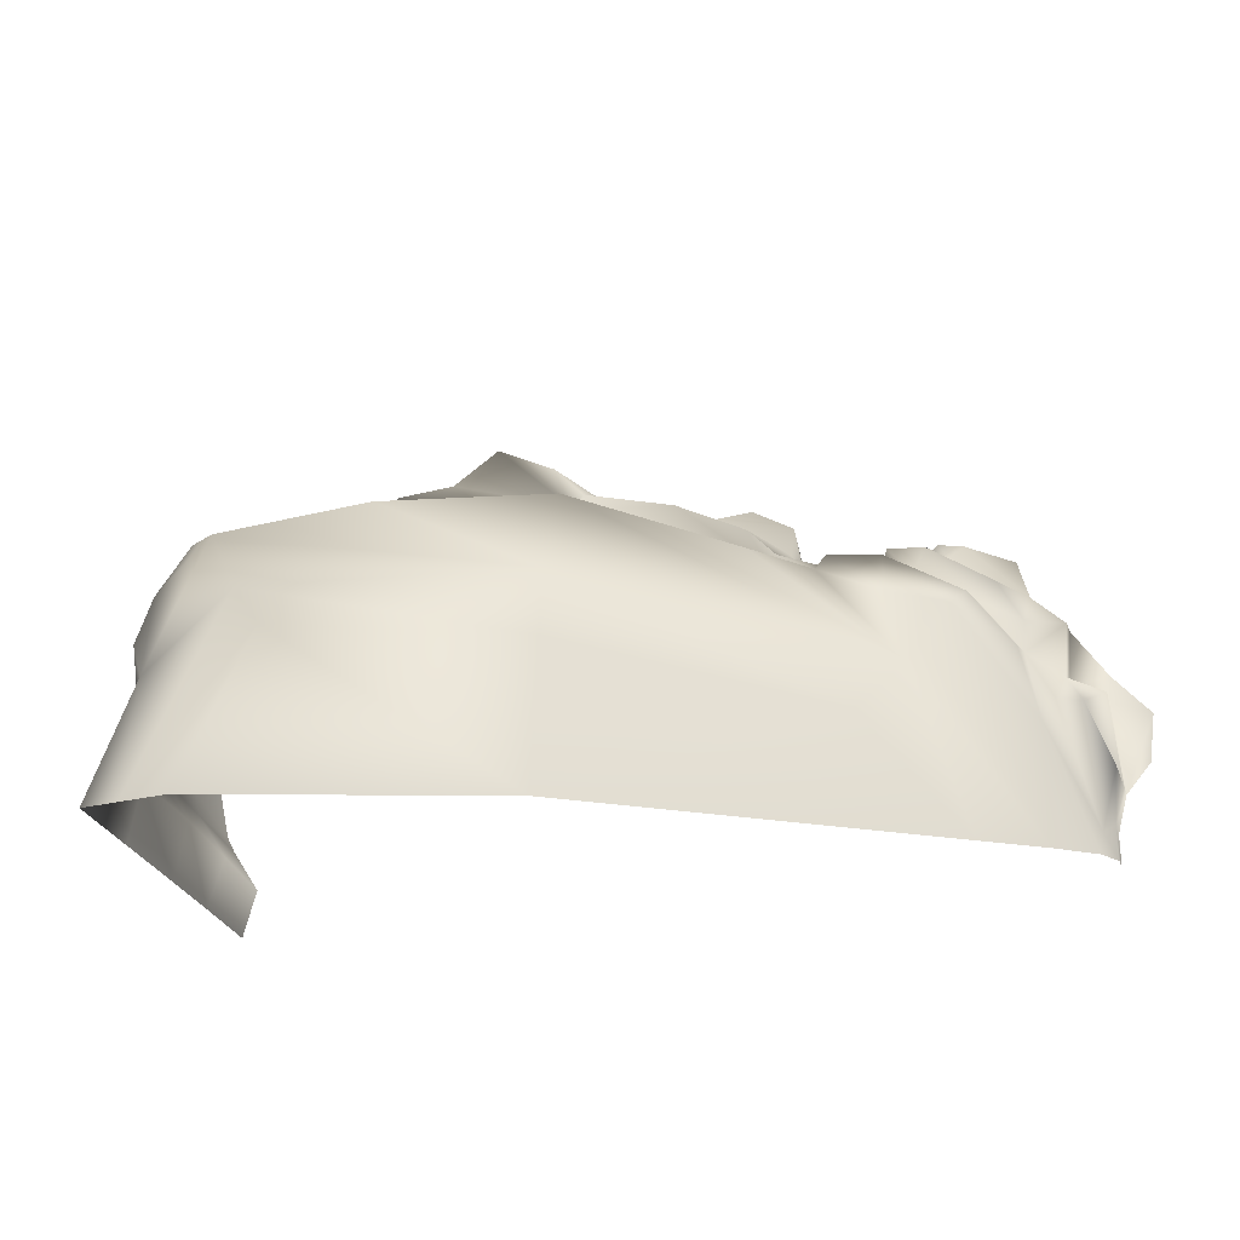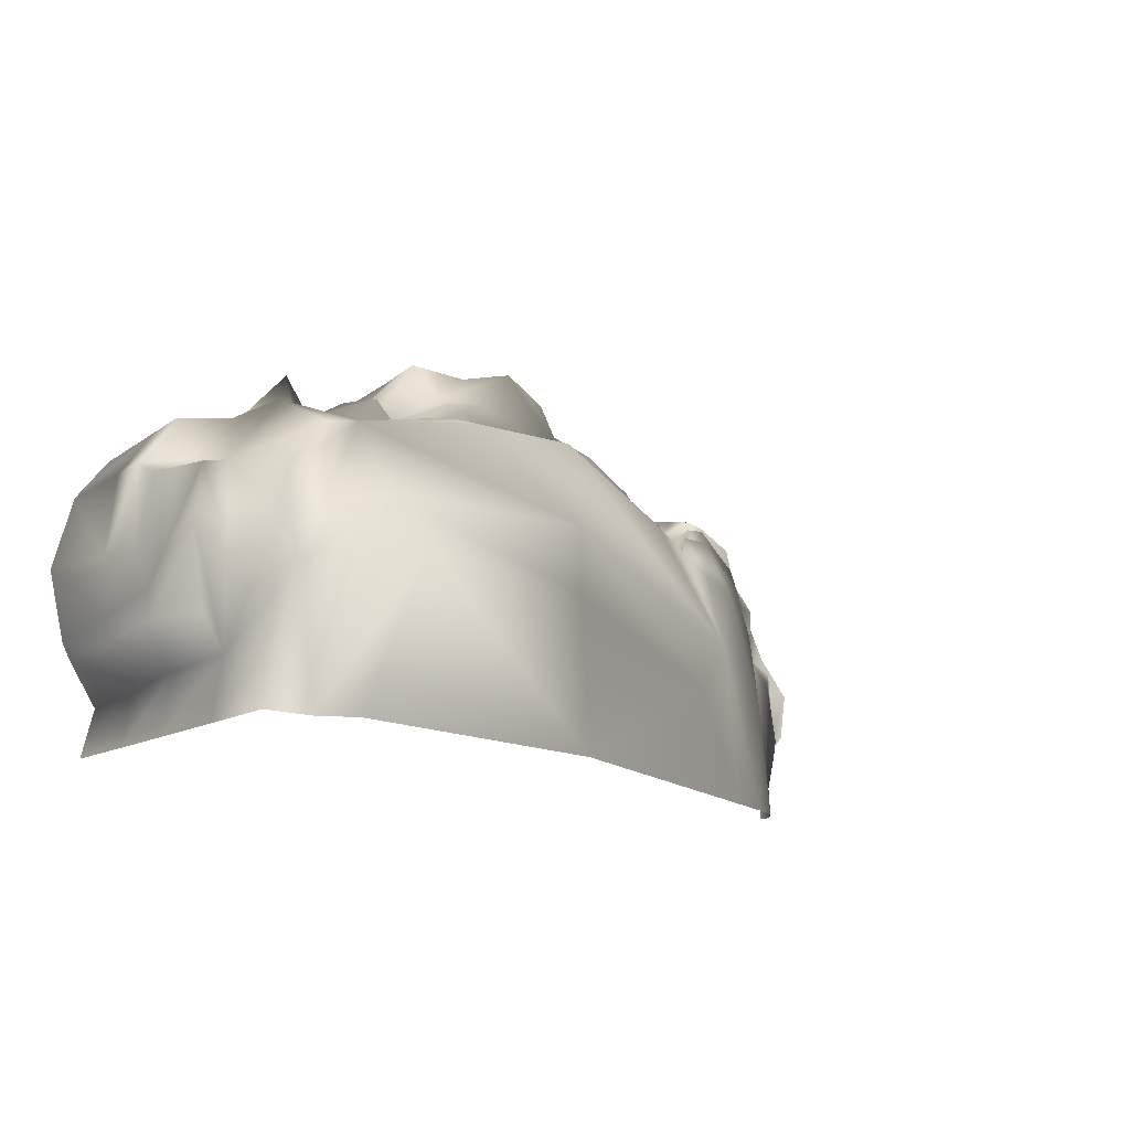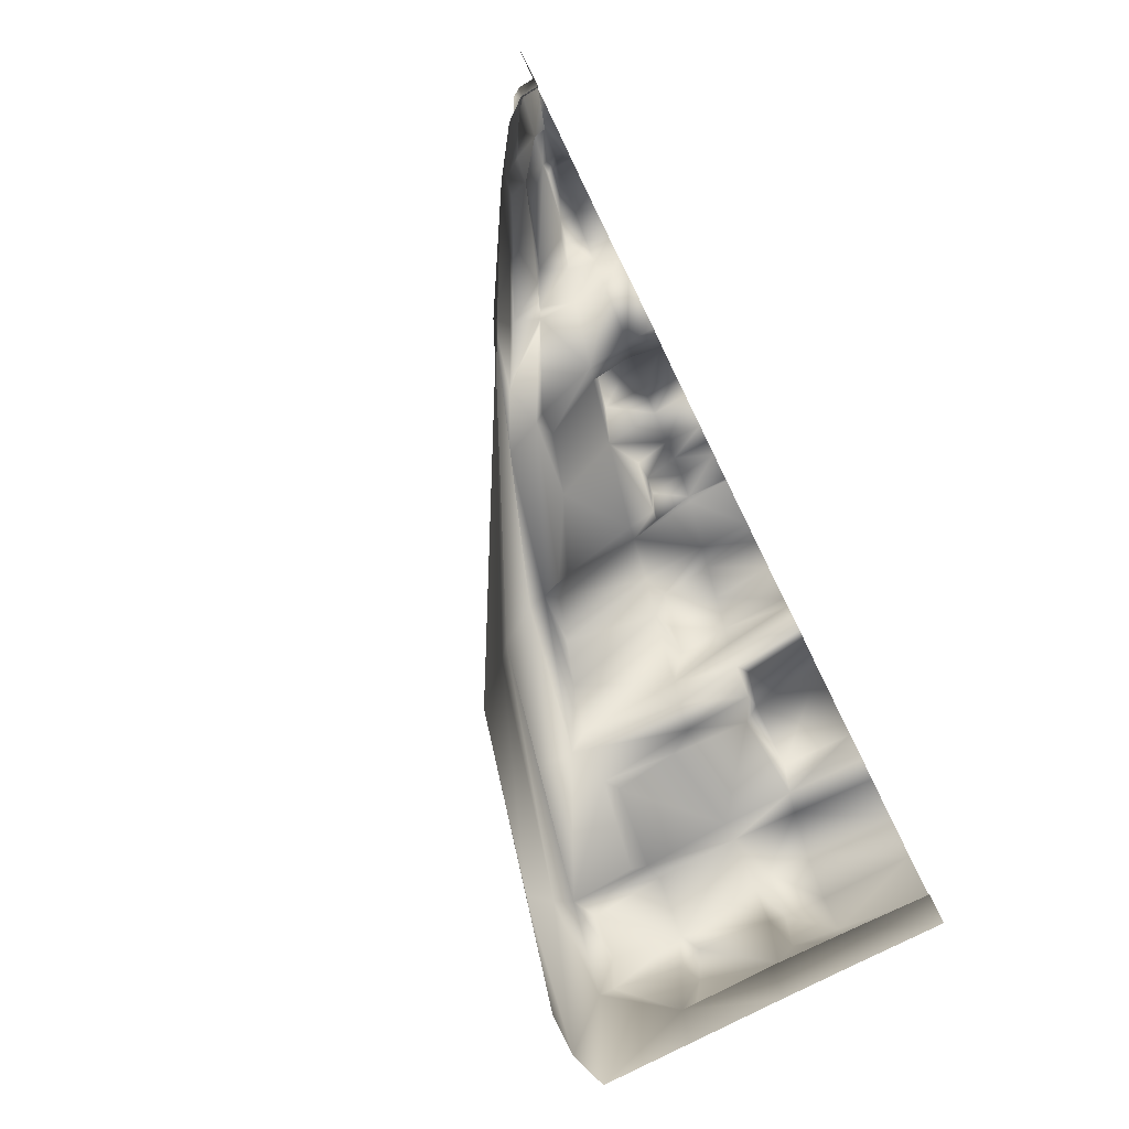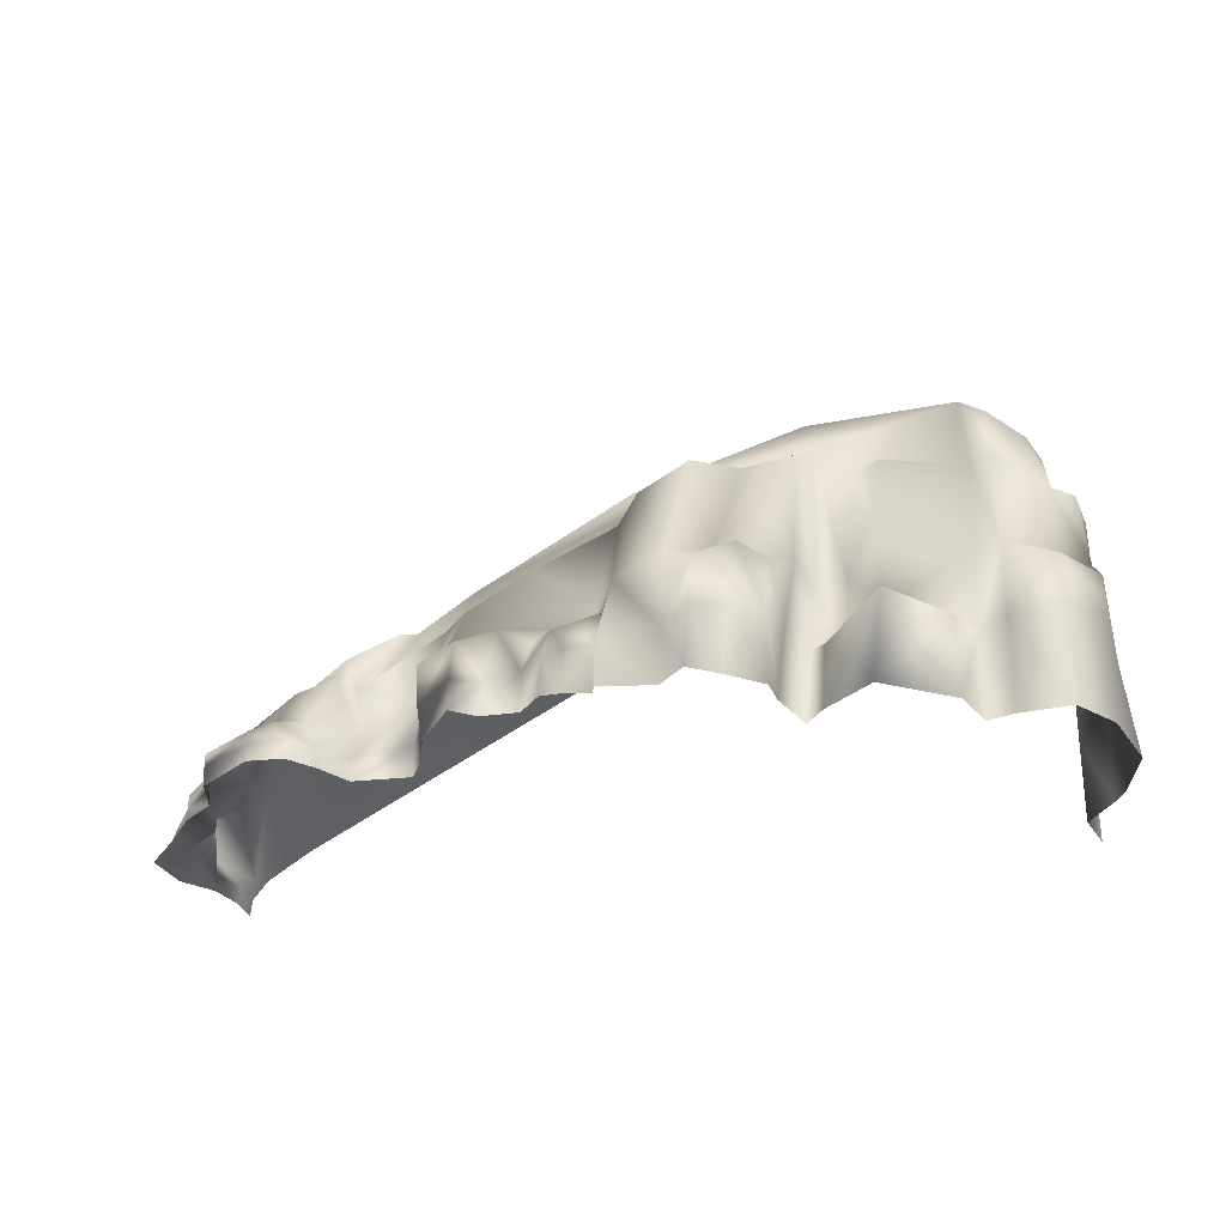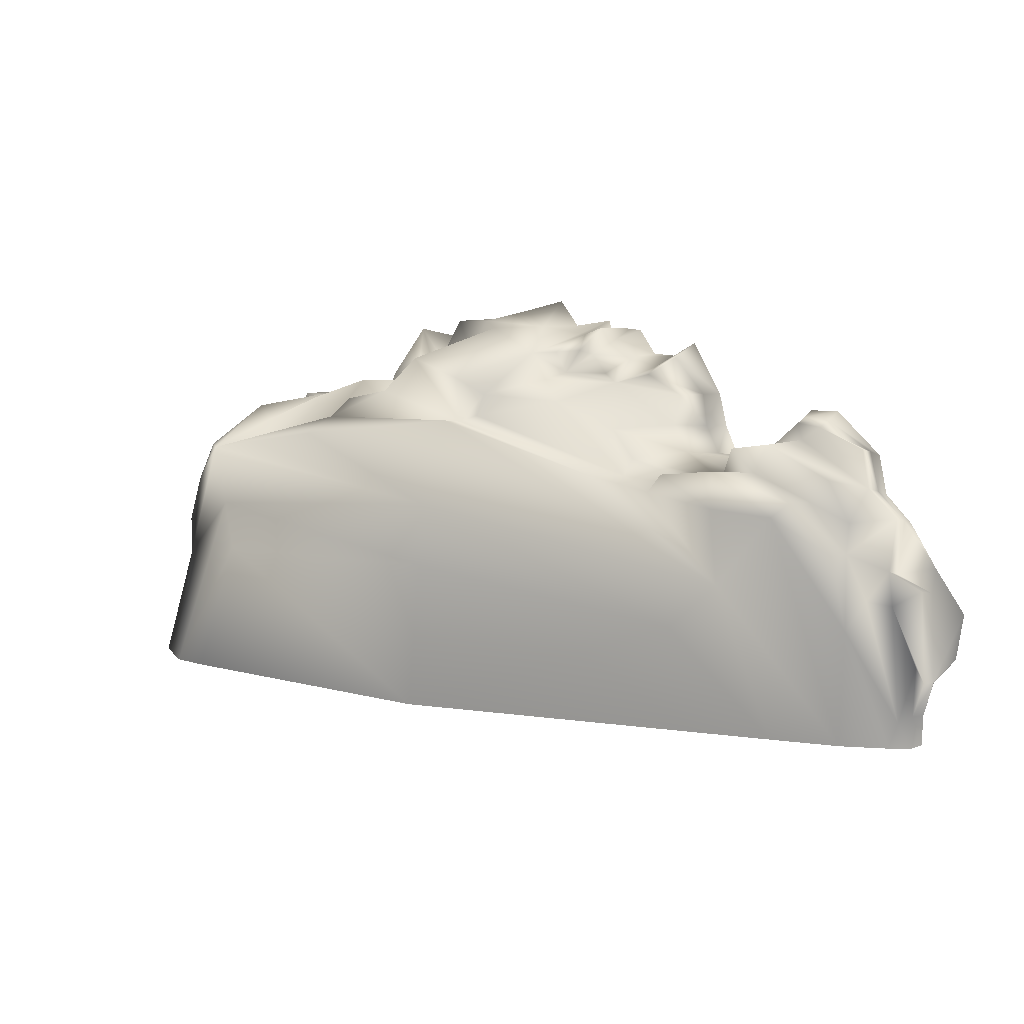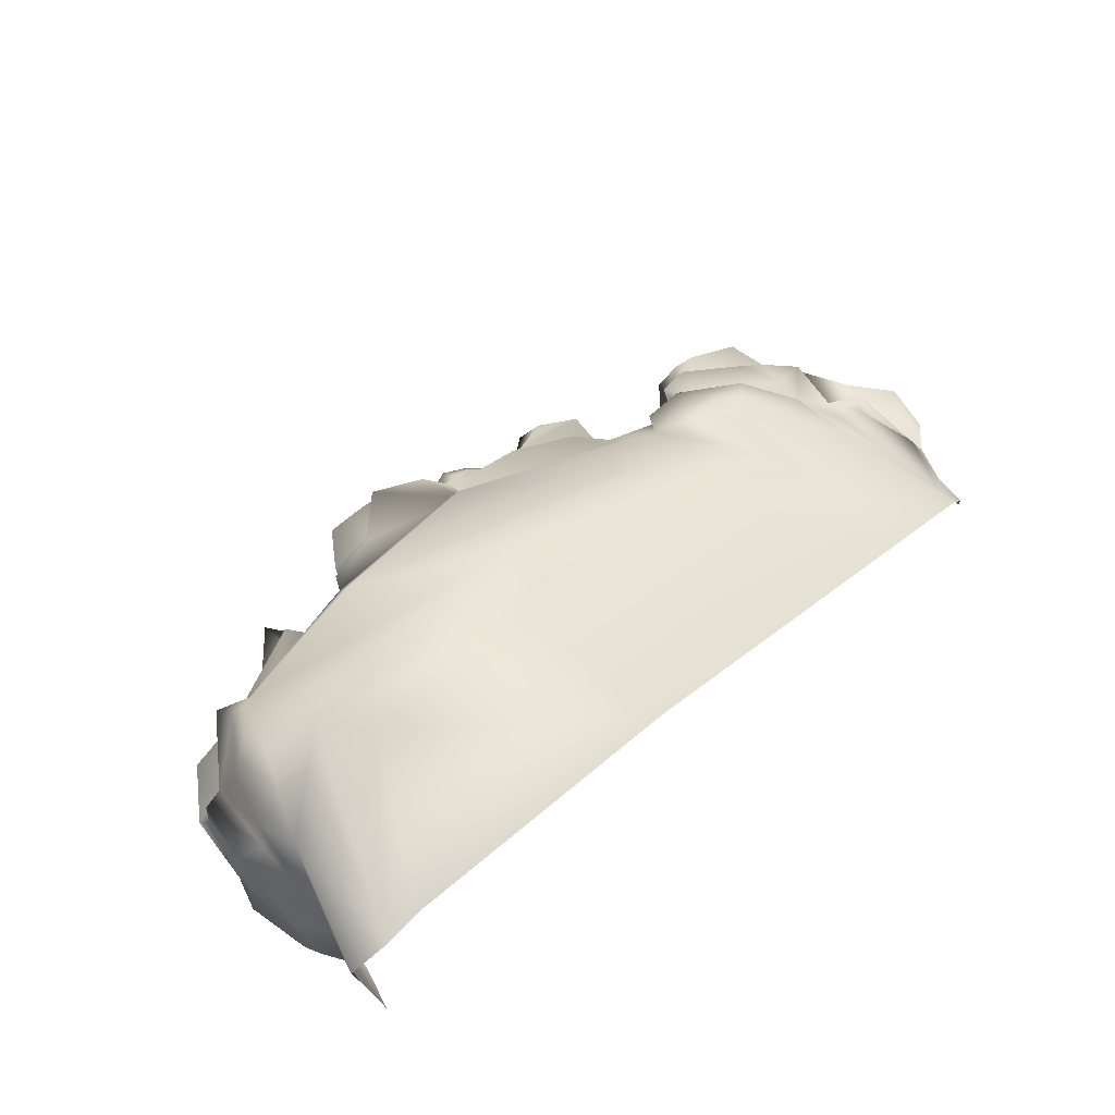
<metadata>
{"format":"obj","ext":"obj","renderer":"f3d","projection":"perspective","resolution":1024,"background":"white","views":[{"elev":-26.4,"azim":-166.4,"up":"+Z"},{"elev":-13.2,"azim":143.1,"up":"+Z"},{"elev":-79.5,"azim":-63.7,"up":"+Z"},{"elev":-30.0,"azim":12.4,"up":"+Y"},{"elev":11.7,"azim":-133.9,"up":"+Z"},{"elev":72.1,"azim":138.5,"up":"+Y"}]}
</metadata>
<code>
o Cliff-Hill_#2_Mesh.073
v 3.211 0.005122 -1.299
v -4.411 0.005125 -1.299
v -0.2383 2.207 1.531
v 3.248 3.194 -1.299
v -4.265 0.3299 -1.292
v 2.423 3.059 1.038
v -3.254 0.89 0.8209
v -0.3255 1.858 1.553
v 3.234 2.374 -1.299
v 3.22 1.497 -1.299
v -4.399 0.1589 -1.299
v 2.372 2.427 1.039
v -3.882 0.2544 1.098
v -2.123 0.005121 1.167
v 1.073 0.005119 1.41
v -1.681 1.685 1.115
v 1.158 2.812 1.31
v -2.052 0.6806 1.26
v -1.829 1.34 1.083
v 1.166 1.325 1.223
v -0.4547 1.031 1.846
v -0.326 1.763 1.751
v -1.625 1.28 1.504
v -1.909 0.7117 1.512
v -1.975 0.00512 1.434
v -0.2783 2.032 1.504
v 1.2 2.471 1.439
v -0.3679 0.005119 2.358
v 0.9174 0.005119 1.857
v 1.074 1.304 1.69
v 1.119 2.302 1.617
v -0.1229 1.954 1.917
v -2.639 0.005121 1.199
v -2.652 0.538 1.077
v -4.114 0.2082 0.3458
v -4.017 0.4176 0.08104
v -3.906 0.005121 1.013
v -2.813 0.005121 1.477
v -2.934 0.4686 1.41
v -2.746 0.8533 1.4
v -3.616 0.5072 1.168
v -3.825 0.4534 0.7921
v -4.165 0.1964 0.8489
v -4.191 0.005122 0.7809
v -3.907 0.5739 -0.1979
v -2.207 1.42 0.987
v -2.58 0.9455 0.9904
v -3.455 0.5821 0.9597
v -3.804 0.4543 0.4981
v -2.296 1.34 1.156
v -3.389 0.793 0.9573
v -3.754 0.6163 0.4937
v 1.543 2.305 1.247
v 1.441 1.361 1.247
v 3.102 0.005122 -0.8655
v 2.926 3.056 -0.1675
v 3.125 1.496 -0.7669
v 3.148 2.372 -0.7677
v 2.436 1.447 1.251
v 2.48 2.295 1.248
v 1.761 2.236 1.554
v 1.712 1.622 1.684
v 2.412 0.005119 1.178
v 2.645 2.929 1.032
v 2.684 2.257 1.372
v 2.67 1.441 1.413
v 2.655 0.005119 1.248
v 3.376 1.481 -0.1442
v 3.132 2.324 0.1544
v 3.057 2.963 0.1683
v -1.261 0.8568 1.875
v -1.041 1.452 1.725
v -1.335 0.005119 2.072
v -1.582 0.7361 1.977
v -1.933 0.6611 1.803
v -1.882 0.00512 1.747
v -1.539 0.005119 2.221
v 0.1691 1.142 2.326
v 0.4791 1.202 2.074
v 0.3296 2.092 2.08
v 0.09496 0.005119 2.271
v 0.6827 2.194 1.728
v -2.74 1.146 0.8643
v -3.218 0.4018 1.49
v -3.056 0.7075 1.46
v -2.953 0.7736 1.187
v -2.733 1.12 1.214
v 3.056 1.455 1.001
v 3.103 2.264 0.7998
v 2.946 2.907 0.6116
v 3.357 2.229 0.2428
v 3.286 2.167 0.7774
v 3.349 1.46 0.8401
v 3.424 0.005121 -0.3344
v 3.344 0.005121 -0.4912
v 3.361 1.498 -0.391
v 3.286 2.276 -0.4347
v 0.8898 0.005119 2.106
v 0.9218 1.133 2.051
v 0.7121 1.131 2.357
v 0.3859 1.047 2.376
v 0.332 0.005118 2.512
v 0.5914 0.005118 2.338
v -4.414 0.005124 -1.012
v -4.4 0.1569 -0.9915
v -4.295 0.2359 -1.064
v -4.509 0.005124 -0.6756
v -4.496 0.1418 -0.6562
v -4.454 0.2212 -0.4973
v -4.249 0.3341 0.06213
v -4.437 0.1503 0.2023
v -1.868 1.263 1.246
v -2.659 0.8887 1.098
v -2.892 1.214 0.1697
v -0.1716 2.465 0.7224
v 2.16 3.138 0.491
v 2.884 3.303 -1.327
v -3.889 0.5869 -1.299
v 1.873 3.268 0.07495
v 2.484 3.299 -1.299
v -2.465 1.384 -0.282
v -0.1629 2.494 0.1082
v -3.324 0.8965 -1.299
v -0.143 2.625 -1.297
v -0.4884 0.7666 1.896
v -0.2905 1.059 2.102
v -0.4044 0.005119 2.261
v -1.009 0.005119 2.068
v -0.3609 0.7842 2.095
v -0.9665 0.69 1.925
v -0.8106 0.005119 2.291
v -0.7726 0.6771 2.099
v -0.6125 0.6991 2.125
v -0.6687 0.005119 2.299
v -0.8129 0.3664 2.234
v -0.4059 0.4071 2.247
v -1.011 0.3561 2.063
v -0.6178 0.3753 2.334
v -3.813 0.005121 1.371
v -3.791 0.2484 1.451
v -3.367 0.3334 1.617
v -3.145 0.3806 1.637
v -3.012 0.00512 1.703
v -3.325 0.00512 1.727
v 3.105 1.3 1.369
v 3.419 1.304 0.9352
v 3.428 1.326 0.2204
v 3.566 0.00512 0.273
v 3.384 0.005119 0.9245
v 3.094 0.005119 1.294
v -4.132 0.1039 0.3089
v -4.182 0.09812 0.815
v -4.508 0.005124 -0.6659
v -4.454 0.005123 0.165
v -4.733 0.005123 -0.4062
v -4.797 0.005123 0.03148
v -4.482 0.005122 0.4004
v 1.105 0.6888 1.316
v 1.4 0.7101 1.247
v 1.718 0.8474 1.6
v 2.417 0.7603 1.215
v 1.23 0.005119 1.623
v 1.258 0.6177 1.529
v 1.767 0.7131 2.16
v 2.269 0.7037 1.616
v 2.265 0.005119 1.58
v 1.655 0.005119 1.978
v -3.9 0.1261 1.057
v -3.806 0.139 1.418
v -3.356 0.1851 1.665
v -3.093 0.2093 1.667
v -2.882 0.2232 1.445
v -2.658 0.235 1.144
v -2.109 0.275 1.207
v -1.964 0.291 1.467
v -1.921 0.3023 1.773
v -1.574 0.3326 2.109
v -1.323 0.3412 1.992
v -0.3554 0.4159 2.256
v 0.1097 0.4997 2.295
v 0.3461 0.5436 2.441
v 0.642 0.5996 2.348
v 0.8957 0.6481 2.075
v 0.9827 0.665 1.772
v 2.657 0.808 1.34
v 3.099 0.8794 1.344
v 3.408 0.903 0.9319
v 3.475 0.8744 0.2385
v 3.396 0.8366 -0.2279
v 3.352 0.8182 -0.437
v 3.11 0.7307 -0.8178
v 3.213 0.7998 -1.299
f 13 85 41
f 85 13 84
f 79 80 78
f 80 79 82
f 66 89 65
f 89 66 88
f 106 11 105
f 170 139 144
f 139 170 169
f 26 19 8
f 19 26 16
f 181 103 182
f 103 181 102
f 53 6 27
f 6 53 12
f 4 58 9
f 58 4 56
f 105 2 104
f 2 105 11
f 51 49 48
f 49 51 52
f 71 23 24
f 23 71 72
f 54 27 20
f 27 54 53
f 76 177 176
f 177 76 77
f 46 19 16
f 19 46 47
f 3 27 17
f 27 3 26
f 8 72 22
f 23 18 24
f 18 23 112
f 25 174 14
f 174 25 175
f 15 184 29
f 184 15 158
f 20 31 30
f 31 20 27
f 27 82 31
f 26 22 32
f 22 26 8
f 126 22 21
f 22 126 32
f 135 134 138
f 134 135 131
f 113 18 112
f 18 113 34
f 33 174 173
f 174 33 14
f 13 42 43
f 42 13 41
f 152 37 168
f 37 152 44
f 38 173 172
f 173 38 33
f 36 35 49
f 35 152 43
f 152 35 151
f 45 106 36
f 87 113 50
f 113 87 86
f 48 85 86
f 85 48 41
f 42 48 49
f 48 42 41
f 83 50 46
f 50 83 87
f 7 52 51
f 52 7 45
f 45 49 52
f 49 45 36
f 47 50 113
f 50 47 46
f 59 61 62
f 61 59 60
f 167 165 164
f 165 167 166
f 10 58 57
f 58 10 9
f 191 1 192
f 1 191 55
f 70 89 69
f 89 70 90
f 12 61 60
f 61 12 53
f 53 62 61
f 62 53 54
f 54 160 62
f 160 54 159
f 6 12 60
f 94 190 189
f 190 94 95
f 96 91 68
f 91 96 97
f 58 70 69
f 70 58 56
f 90 6 64
f 66 60 59
f 60 66 65
f 161 67 185
f 67 161 63
f 6 17 27
f 21 72 71
f 72 21 22
f 73 137 178
f 137 73 128
f 71 75 74
f 75 71 24
f 76 175 25
f 175 76 176
f 77 178 177
f 178 77 73
f 30 82 79
f 82 30 31
f 32 78 80
f 78 32 126
f 182 98 183
f 98 182 103
f 81 179 28
f 179 81 180
f 26 3 16
f 39 85 84
f 85 39 40
f 144 171 170
f 171 144 143
f 51 86 87
f 86 51 48
f 40 86 85
f 86 40 113
f 7 87 83
f 87 7 51
f 43 49 35
f 49 43 42
f 82 26 80
f 26 82 27
f 26 32 80
f 68 92 93
f 92 68 91
f 149 188 187
f 188 149 148
f 64 89 90
f 89 64 65
f 69 92 91
f 92 69 89
f 89 93 92
f 93 89 88
f 149 186 150
f 186 149 187
f 95 191 190
f 191 95 55
f 57 97 96
f 97 57 58
f 58 91 97
f 91 58 69
f 19 23 72
f 72 8 19
f 29 183 98
f 183 29 184
f 99 79 100
f 79 99 30
f 79 101 100
f 101 79 78
f 102 180 81
f 180 102 181
f 110 108 111
f 108 110 109
f 111 153 154
f 153 111 108
f 105 153 108
f 105 109 106
f 109 105 108
f 106 110 36
f 110 106 109
f 110 35 36
f 35 110 111
f 35 154 151
f 154 35 111
f 106 5 11
f 5 106 45
f 47 112 19
f 112 47 113
f 112 23 19
f 34 40 39
f 40 34 113
f 46 114 83
f 17 115 3
f 56 116 6
f 116 56 117
f 45 118 5
f 3 114 16
f 114 3 115
f 6 115 17
f 115 6 116
f 7 118 45
f 118 7 114
f 16 114 46
f 4 117 56
f 83 114 7
f 117 119 116
f 119 117 120
f 115 121 114
f 121 115 122
f 116 122 115
f 122 116 119
f 114 123 118
f 123 114 121
f 120 124 119
f 122 124 121
f 119 124 122
f 121 124 123
f 125 126 21
f 126 125 129
f 71 125 21
f 125 71 130
f 28 136 127
f 136 28 179
f 132 137 135
f 137 132 130
f 130 132 125
f 125 133 129
f 133 125 132
f 136 133 138
f 133 136 129
f 132 138 133
f 138 132 135
f 135 128 131
f 128 135 137
f 136 134 127
f 134 136 138
f 168 139 169
f 139 168 37
f 13 141 84
f 141 13 140
f 84 142 39
f 142 84 141
f 172 143 38
f 143 172 171
f 66 145 88
f 88 146 93
f 146 88 145
f 93 147 68
f 147 93 146
f 189 148 94
f 148 189 188
f 185 150 186
f 150 185 67
f 152 157 44
f 107 155 153
f 153 156 154
f 156 153 155
f 154 157 151
f 157 154 156
f 151 157 152
f 20 159 54
f 159 20 158
f 160 59 62
f 59 160 161
f 167 163 162
f 163 167 164
f 15 163 158
f 163 15 162
f 158 163 159
f 159 164 160
f 164 159 163
f 160 165 161
f 165 160 164
f 161 166 63
f 166 161 165
f 153 104 107
f 6 65 64
f 65 6 60
f 56 90 70
f 90 56 6
f 104 153 105
f 152 13 43
f 13 152 168
f 168 140 13
f 140 168 169
f 169 141 140
f 141 169 170
f 170 142 141
f 142 170 171
f 142 172 39
f 172 142 171
f 172 34 39
f 34 172 173
f 173 18 34
f 18 173 174
f 18 175 24
f 175 18 174
f 175 75 24
f 75 175 176
f 176 74 75
f 74 176 177
f 74 178 71
f 178 74 177
f 71 137 130
f 137 71 178
f 136 126 129
f 126 136 179
f 126 180 78
f 180 126 179
f 180 101 78
f 101 180 181
f 101 182 100
f 182 101 181
f 100 183 99
f 183 100 182
f 99 184 30
f 184 99 183
f 30 158 20
f 158 30 184
f 161 66 59
f 66 161 185
f 185 145 66
f 145 185 186
f 145 187 146
f 187 145 186
f 146 188 147
f 188 146 187
f 147 189 68
f 189 147 188
f 189 96 68
f 96 189 190
f 190 57 96
f 57 190 191
f 57 192 10
f 192 57 191

</code>
